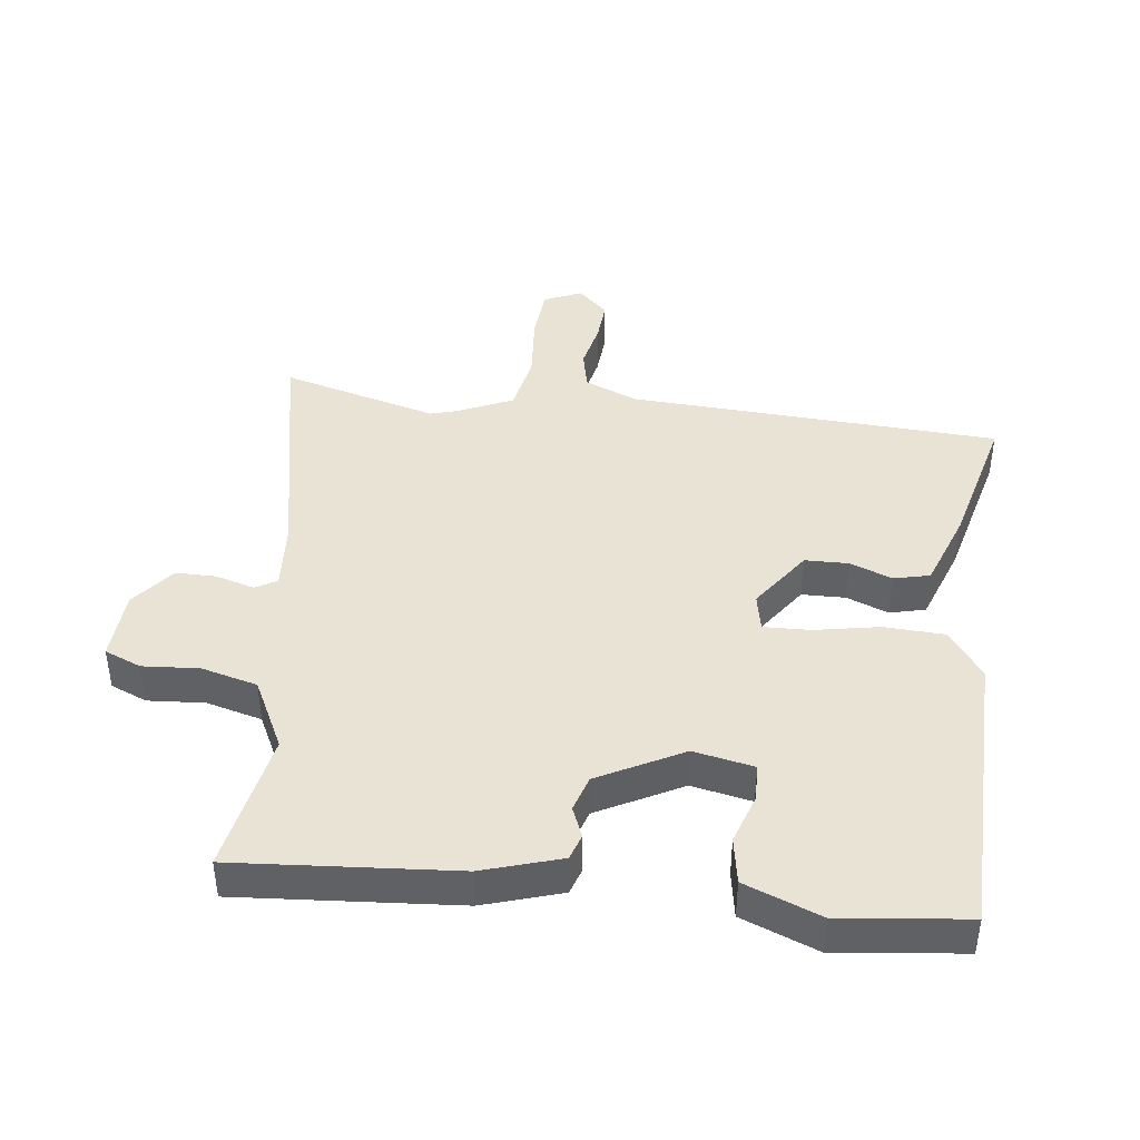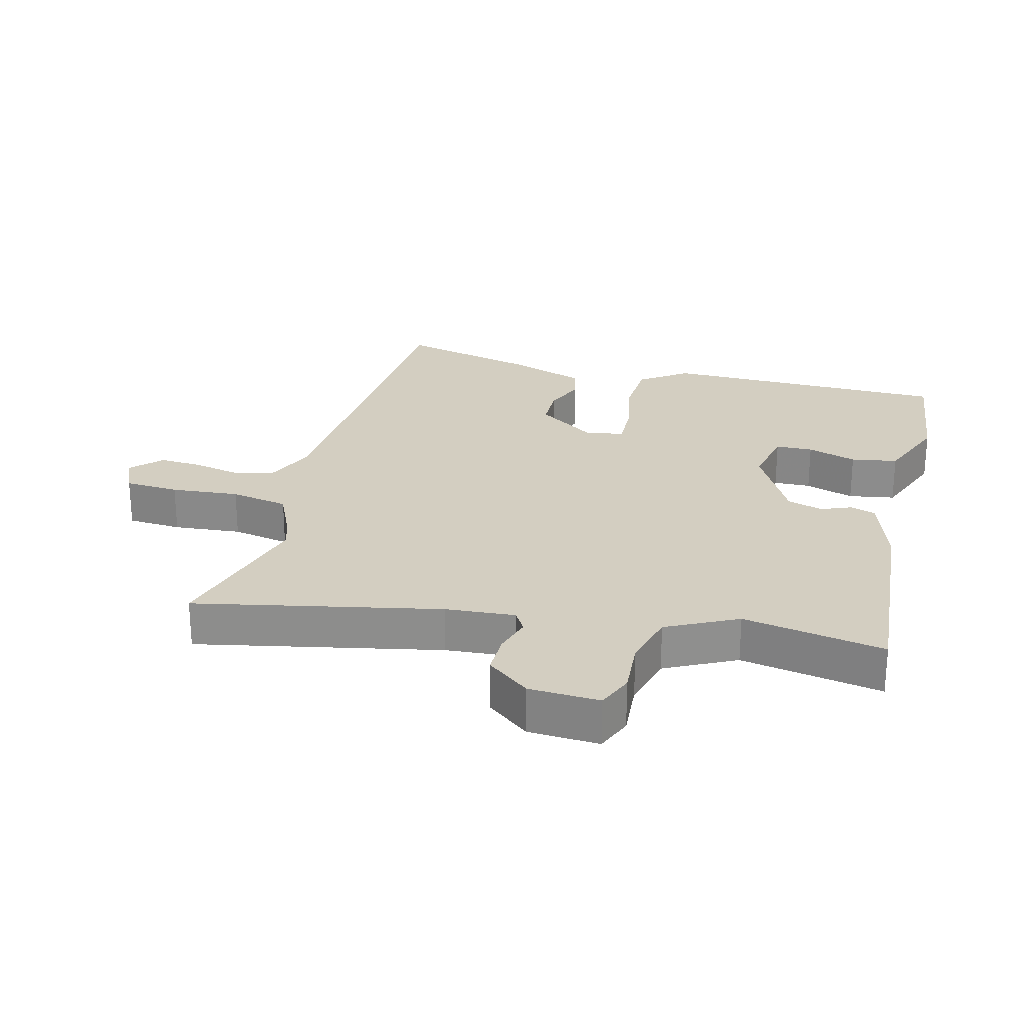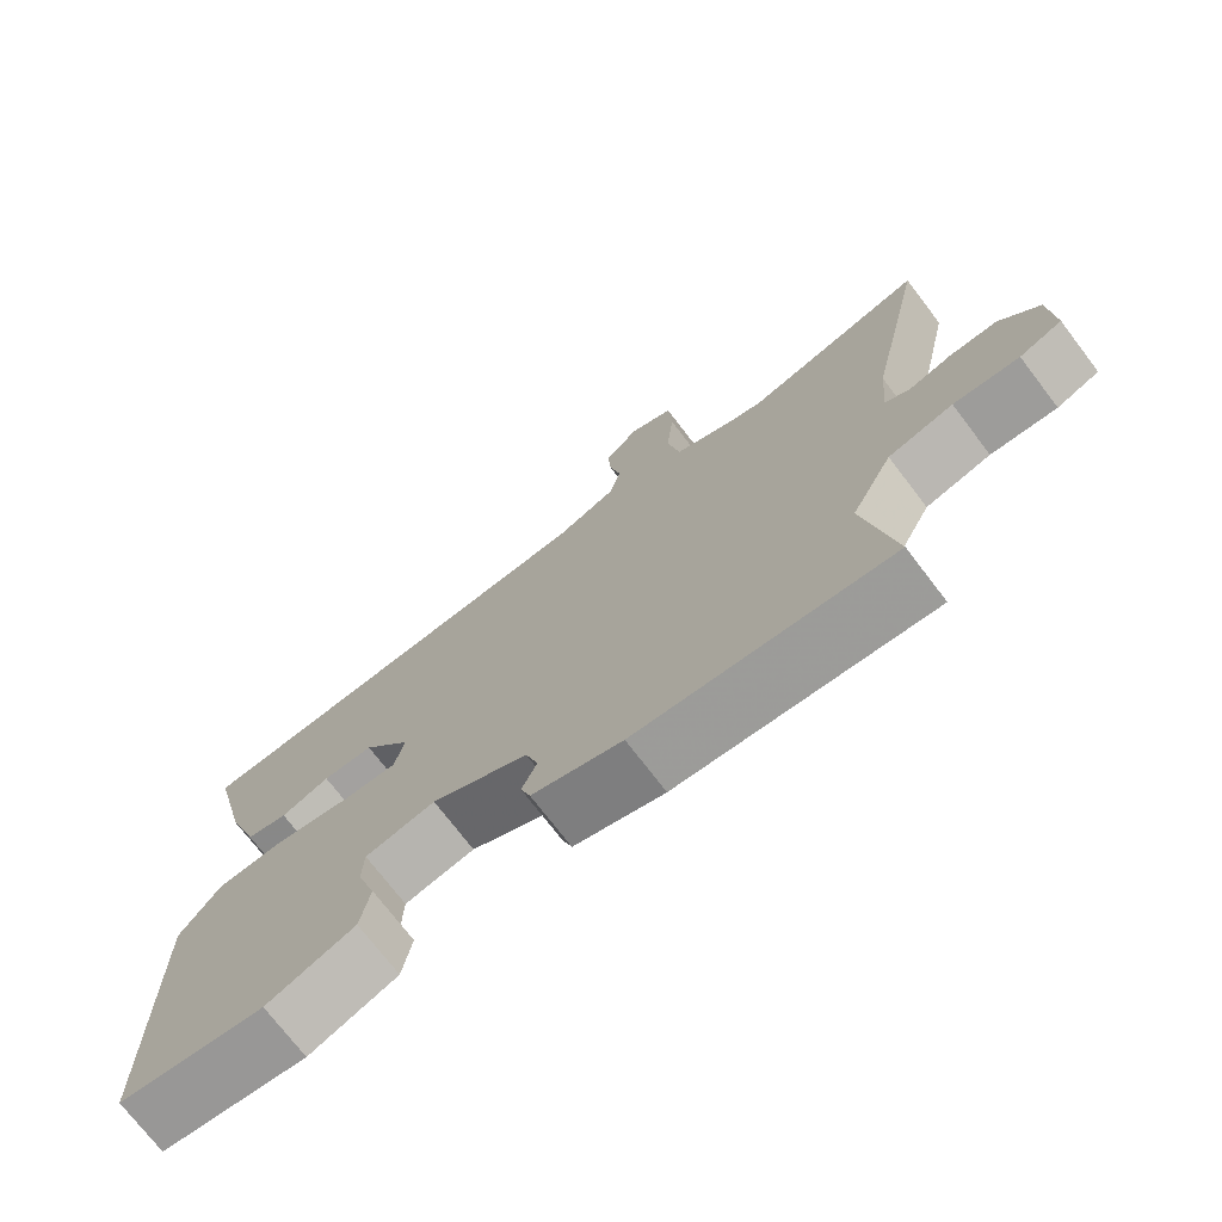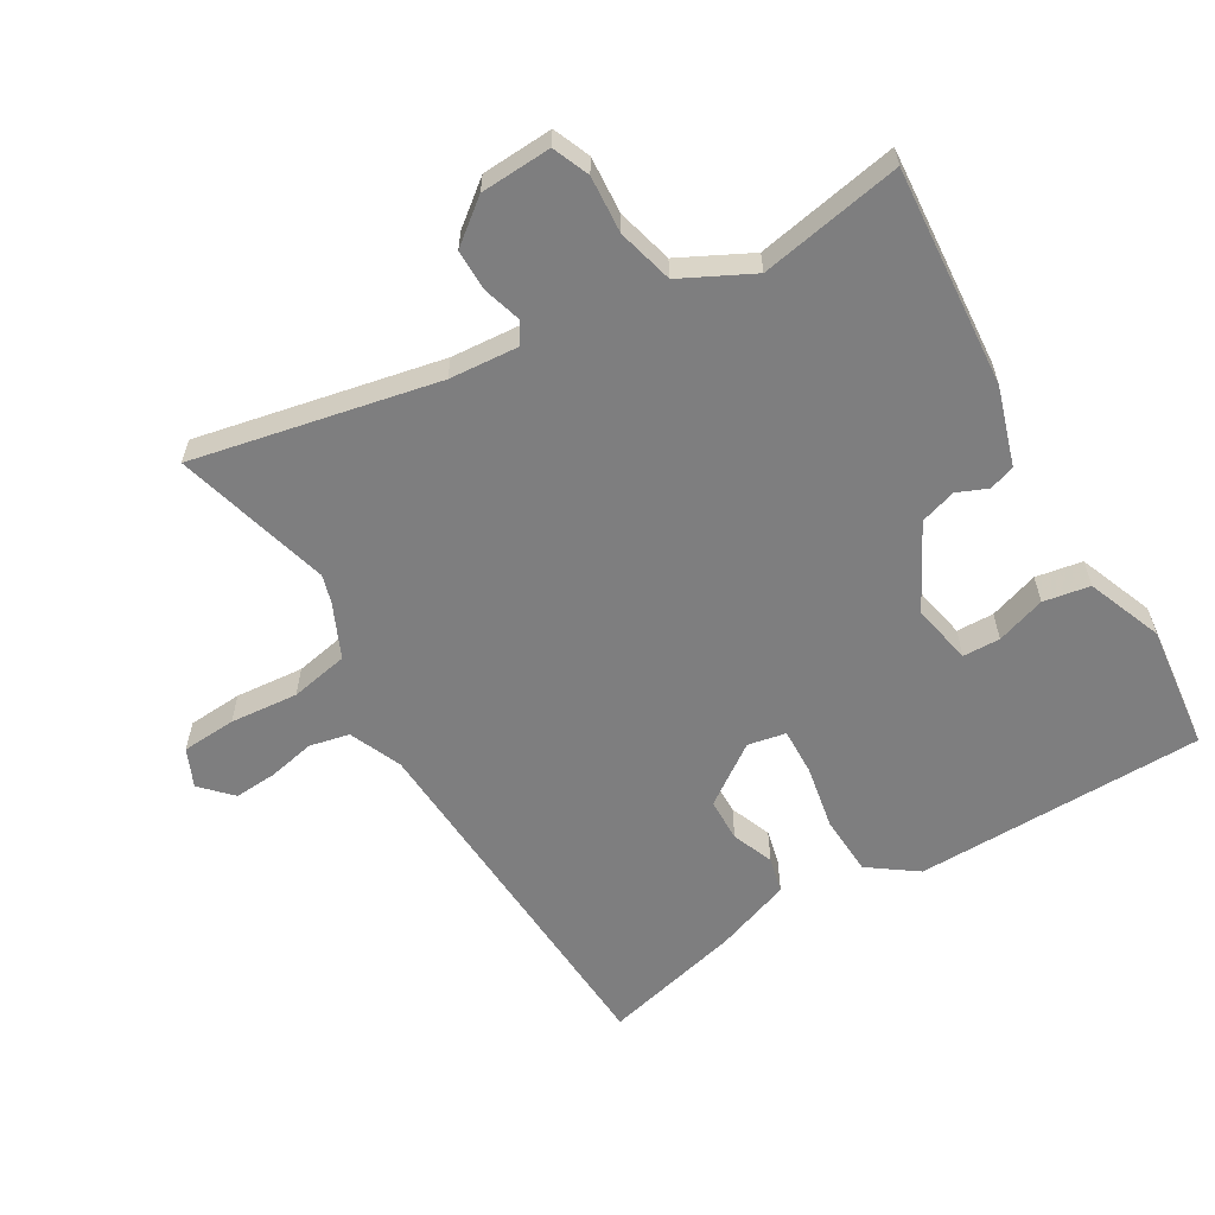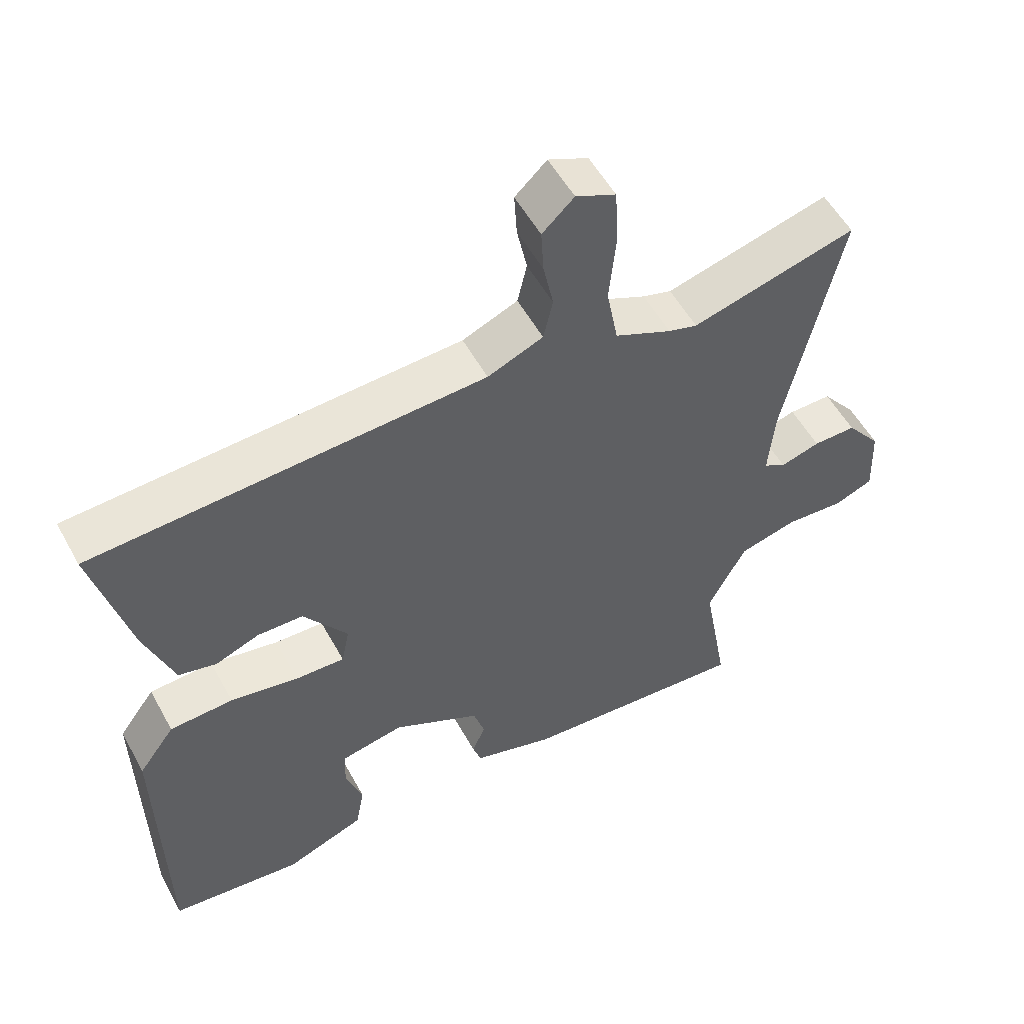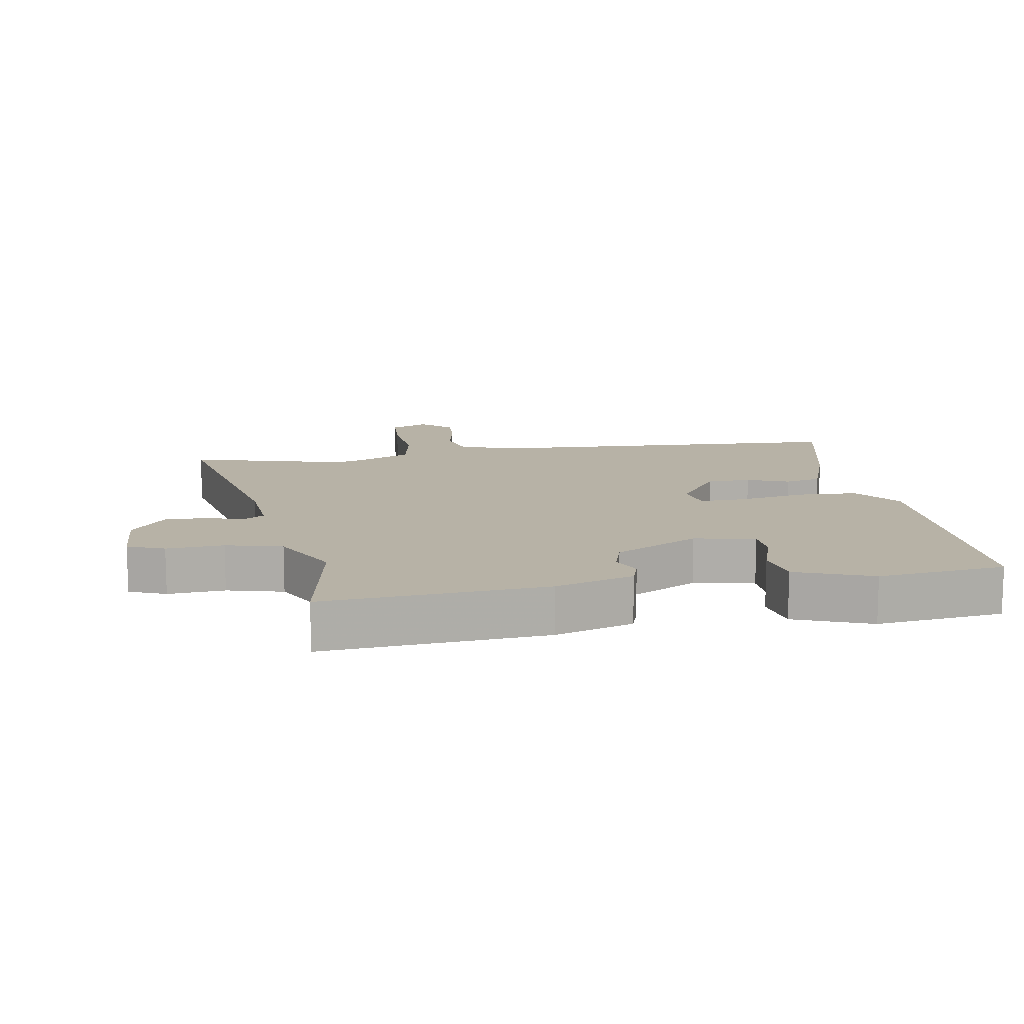
<metadata>
{"format":"obj","ext":"obj","renderer":"f3d","projection":"perspective","resolution":1024,"background":"white","views":[{"elev":42.2,"azim":-172.5,"up":"+Y"},{"elev":25.1,"azim":104.9,"up":"+Y"},{"elev":-73.5,"azim":37.4,"up":"+Z"},{"elev":-59.5,"azim":121.0,"up":"+Y"},{"elev":54.7,"azim":-28.5,"up":"+Z"},{"elev":12.5,"azim":170.7,"up":"+Y"}]}
</metadata>
<code>
v -0.5 0.07 -0.465
v -0.504 0.07 -0.014
v -0.45 0.07 0.06
v -0.356 0.07 0.064
v -0.255 0.07 0.044
v -0.182 0.07 0.041
v -0.17 0.07 0.1
v -0.235 0.07 0.194
v -0.303 0.07 0.196
v -0.368 0.07 0.171
v -0.424 0.07 0.185
v -0.466 0.07 0.304
v -0.519 0.07 0.523
v 0.06 0.07 0.55
v 0.142 0.07 0.584
v 0.156 0.07 0.646
v 0.141 0.07 0.719
v 0.137 0.07 0.786
v 0.184 0.07 0.83
v 0.243 0.07 0.803
v 0.248 0.07 0.718
v 0.238 0.07 0.612
v 0.255 0.07 0.521
v 0.339 0.07 0.482
v 0.382 0.07 0.469
v 0.626 0.07 0.533
v 0.545 0.07 0.155
v 0.536 0.07 0.047
v 0.569 0.07 0.027
v 0.628 0.07 0.044
v 0.692 0.07 0.044
v 0.744 0.07 -0.023
v 0.749 0.07 -0.133
v 0.692 0.07 -0.156
v 0.604 0.07 -0.149
v 0.517 0.07 -0.171
v 0.461 0.07 -0.28
v 0.5 0.07 -0.5
v 0.159 0.07 -0.471
v 0.038 0.07 -0.432
v 0.025 0.07 -0.392
v 0.045 0.07 -0.345
v 0.028 0.07 -0.289
v -0.102 0.07 -0.219
v -0.196 0.07 -0.237
v -0.198 0.07 -0.295
v -0.173 0.07 -0.372
v -0.186 0.07 -0.444
v -0.304 0.07 -0.489
v -0.5 0 -0.465
v -0.504 0 -0.014
v -0.45 0 0.06
v -0.356 0 0.064
v -0.255 0 0.044
v -0.182 0 0.041
v -0.17 0 0.1
v -0.235 0 0.194
v -0.303 0 0.196
v -0.368 0 0.171
v -0.424 0 0.185
v -0.466 0 0.304
v -0.519 0 0.523
v 0.06 0 0.55
v 0.142 0 0.584
v 0.156 0 0.646
v 0.141 0 0.719
v 0.137 0 0.786
v 0.184 0 0.83
v 0.243 0 0.803
v 0.248 0 0.718
v 0.238 0 0.612
v 0.255 0 0.521
v 0.339 0 0.482
v 0.382 0 0.469
v 0.626 0 0.533
v 0.545 0 0.155
v 0.536 0 0.047
v 0.569 0 0.027
v 0.628 0 0.044
v 0.692 0 0.044
v 0.744 0 -0.023
v 0.749 0 -0.133
v 0.692 0 -0.156
v 0.604 0 -0.149
v 0.517 0 -0.171
v 0.461 0 -0.28
v 0.5 0 -0.5
v 0.159 0 -0.471
v 0.038 0 -0.432
v 0.025 0 -0.392
v 0.045 0 -0.345
v 0.028 0 -0.289
v -0.102 0 -0.219
v -0.196 0 -0.237
v -0.198 0 -0.295
v -0.173 0 -0.372
v -0.186 0 -0.444
v -0.304 0 -0.489
f 46 47 48 49
f 45 46 49 1
f 39 40 41 42
f 37 38 39 42
f 36 37 42 43
f 35 36 43 44
f 33 34 35
f 32 33 35 44
f 29 30 31 32
f 25 26 27
f 24 25 27 28
f 23 24 28
f 19 20 21 22
f 19 22 23
f 16 17 18 19
f 16 19 23
f 15 16 23 28
f 11 12 13 14
f 9 10 11 14
f 8 9 14 15
f 7 8 15 28
f 2 3 4 5
f 45 1 2 5
f 45 5 6
f 29 32 44 45
f 28 29 45
f 6 7 28 45
f 98 97 96 95
f 50 98 95 94
f 91 90 89 88
f 91 88 87 86
f 92 91 86 85
f 93 92 85 84
f 84 83 82
f 93 84 82 81
f 81 80 79 78
f 76 75 74
f 77 76 74 73
f 77 73 72
f 71 70 69 68
f 72 71 68
f 68 67 66 65
f 72 68 65
f 77 72 65 64
f 63 62 61 60
f 63 60 59 58
f 64 63 58 57
f 77 64 57 56
f 54 53 52 51
f 54 51 50 94
f 55 54 94
f 94 93 81 78
f 94 78 77
f 94 77 56 55
f 1 50 51 2
f 2 51 52 3
f 3 52 53 4
f 4 53 54 5
f 5 54 55 6
f 6 55 56 7
f 7 56 57 8
f 8 57 58 9
f 9 58 59 10
f 10 59 60 11
f 11 60 61 12
f 12 61 62 13
f 13 62 63 14
f 14 63 64 15
f 15 64 65 16
f 16 65 66 17
f 17 66 67 18
f 18 67 68 19
f 19 68 69 20
f 20 69 70 21
f 21 70 71 22
f 22 71 72 23
f 23 72 73 24
f 24 73 74 25
f 25 74 75 26
f 26 75 76 27
f 27 76 77 28
f 28 77 78 29
f 29 78 79 30
f 30 79 80 31
f 31 80 81 32
f 32 81 82 33
f 33 82 83 34
f 34 83 84 35
f 35 84 85 36
f 36 85 86 37
f 37 86 87 38
f 38 87 88 39
f 39 88 89 40
f 40 89 90 41
f 41 90 91 42
f 42 91 92 43
f 43 92 93 44
f 44 93 94 45
f 45 94 95 46
f 46 95 96 47
f 47 96 97 48
f 48 97 98 49
f 49 98 50 1

</code>
